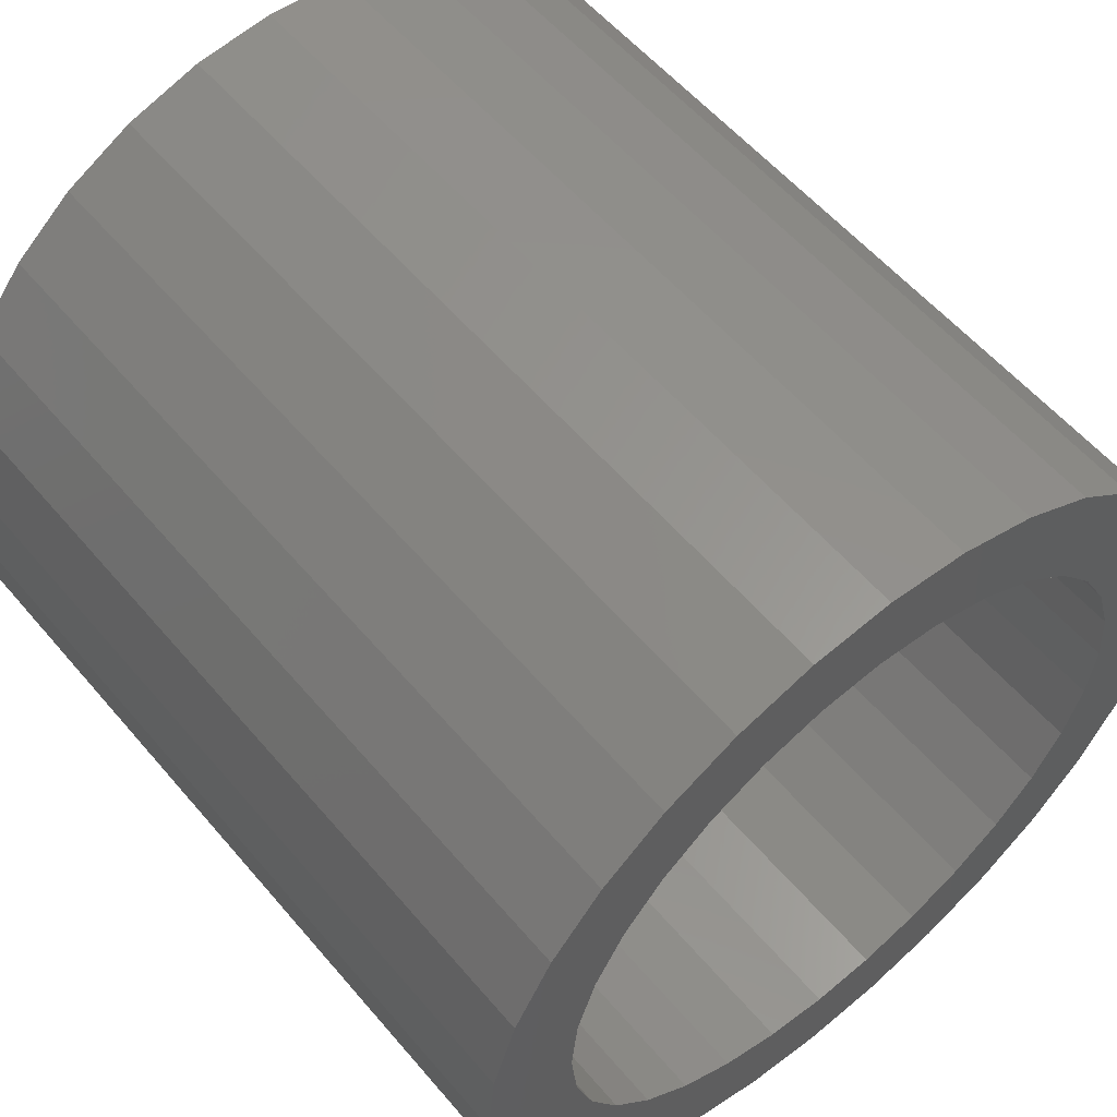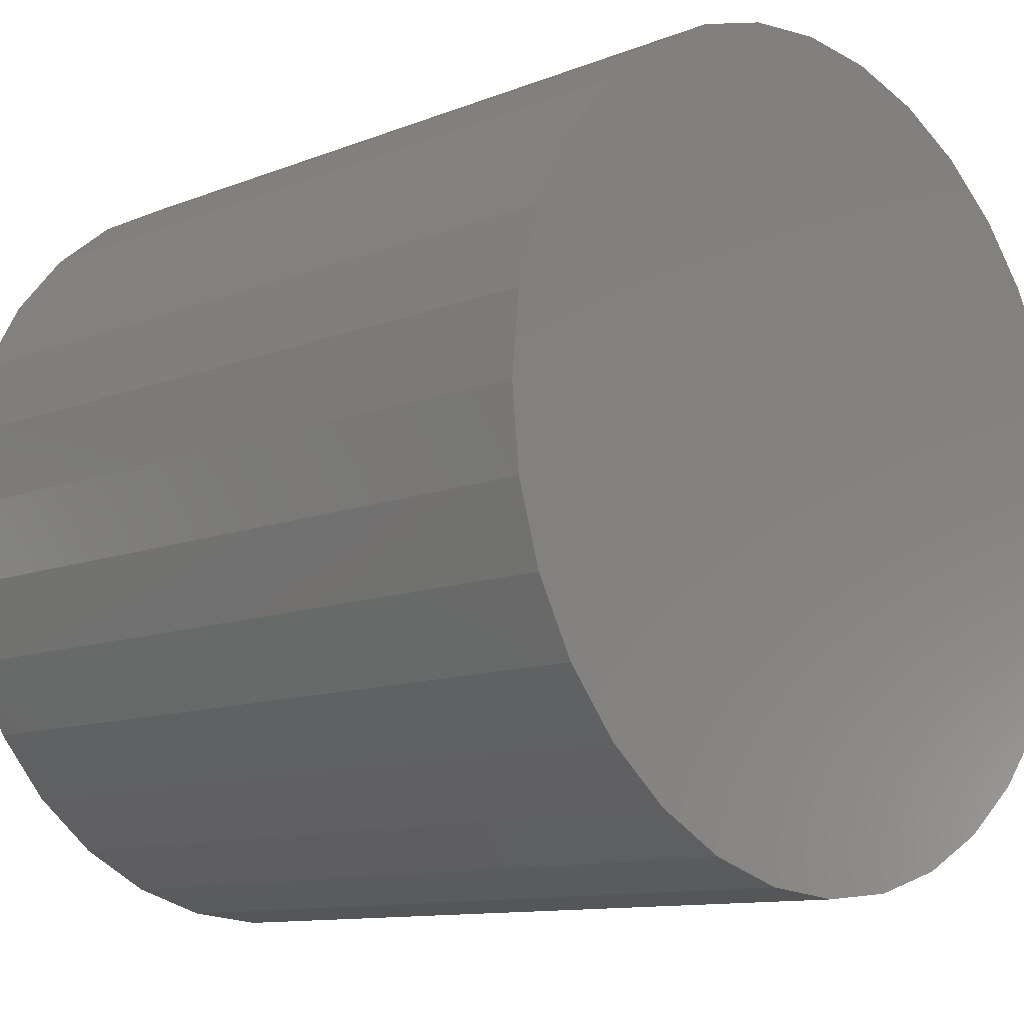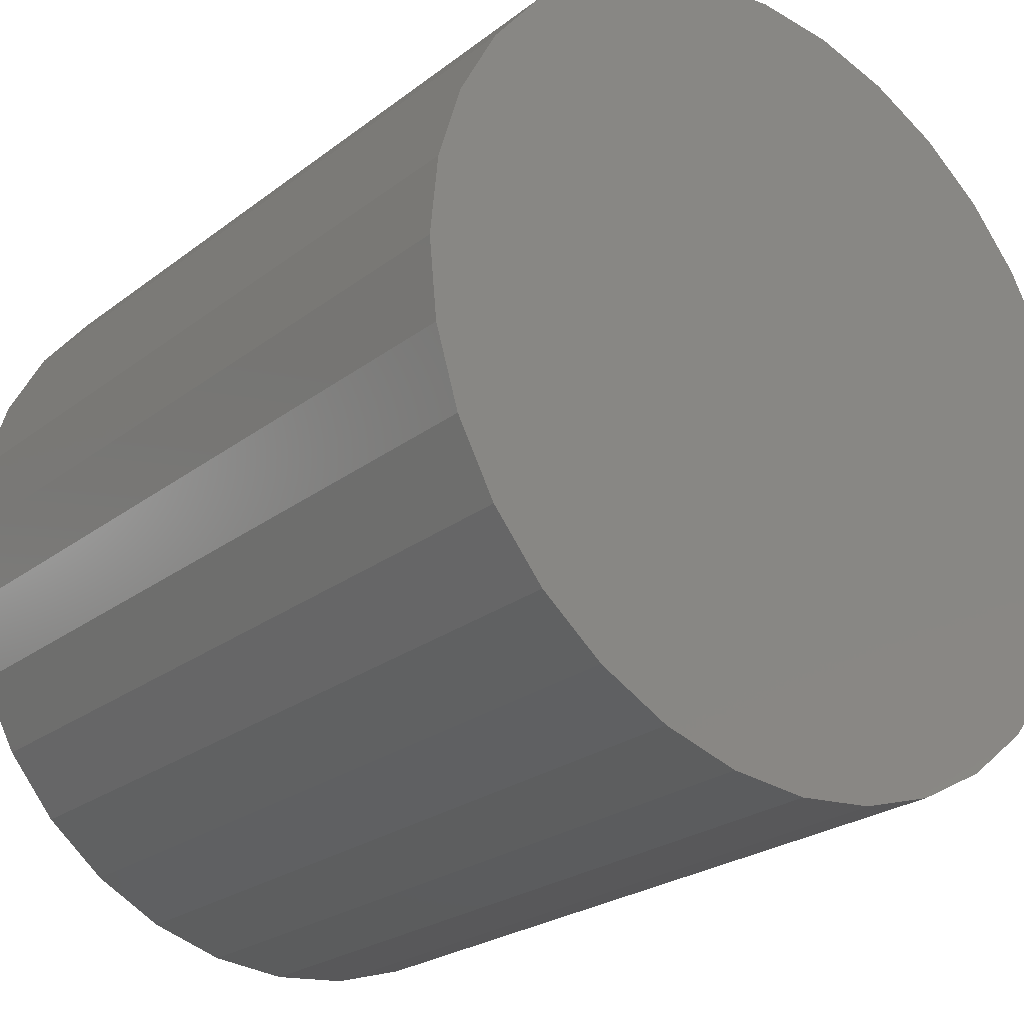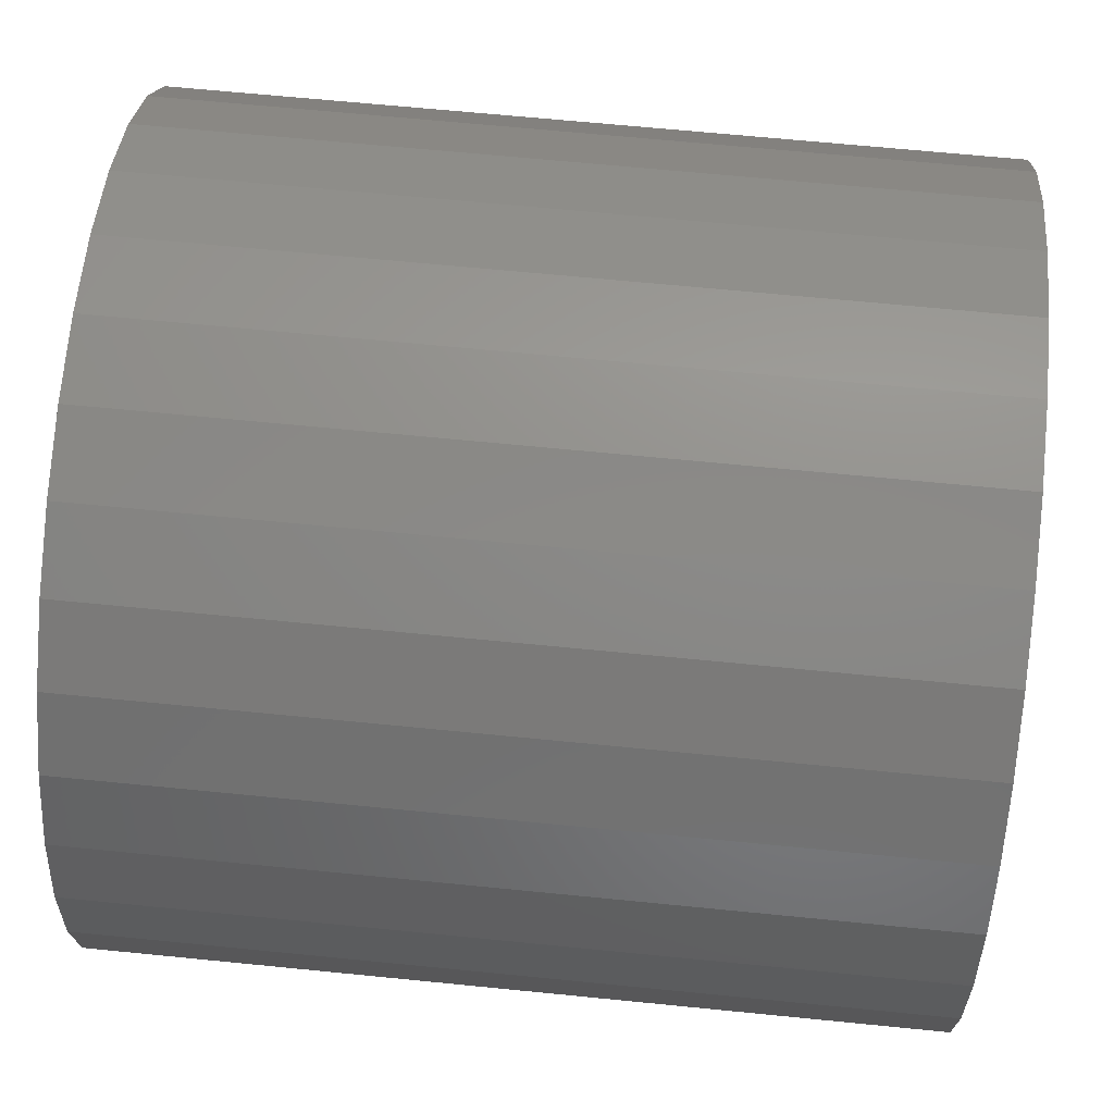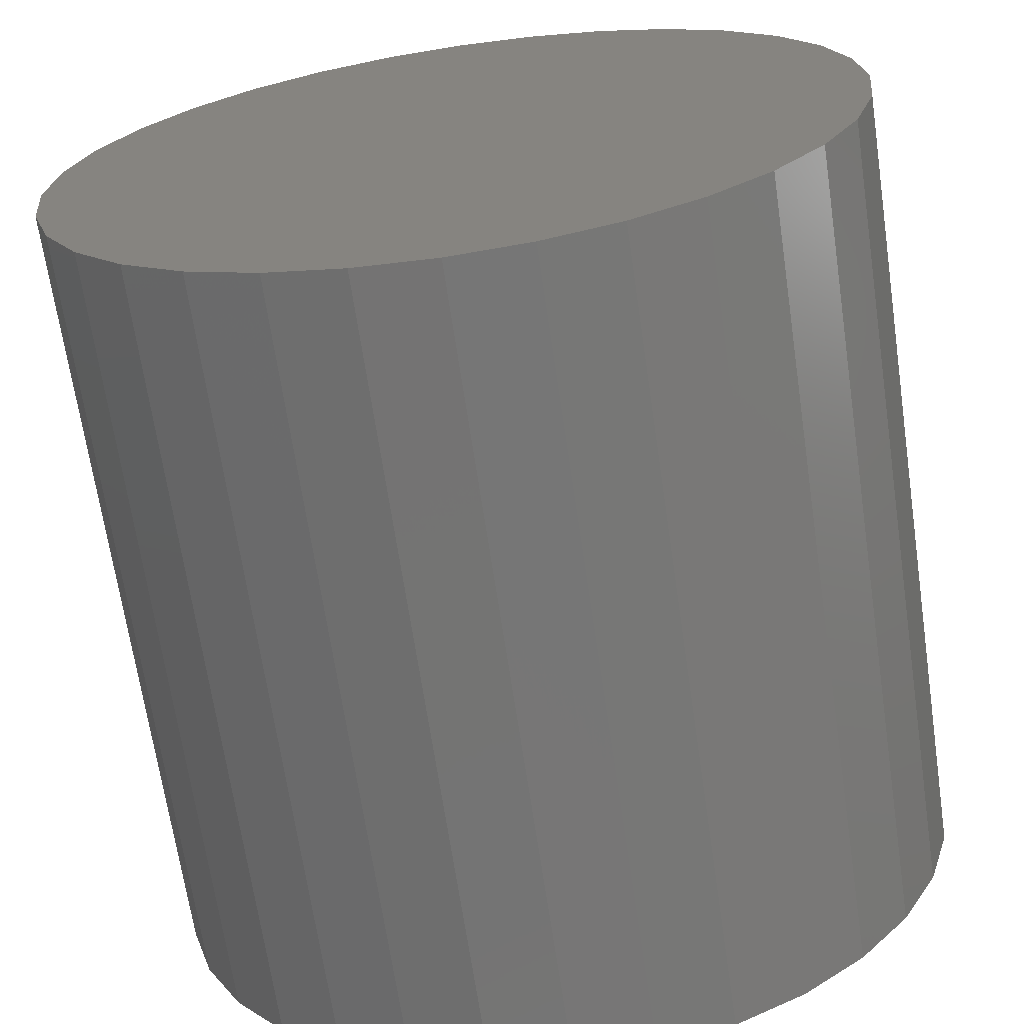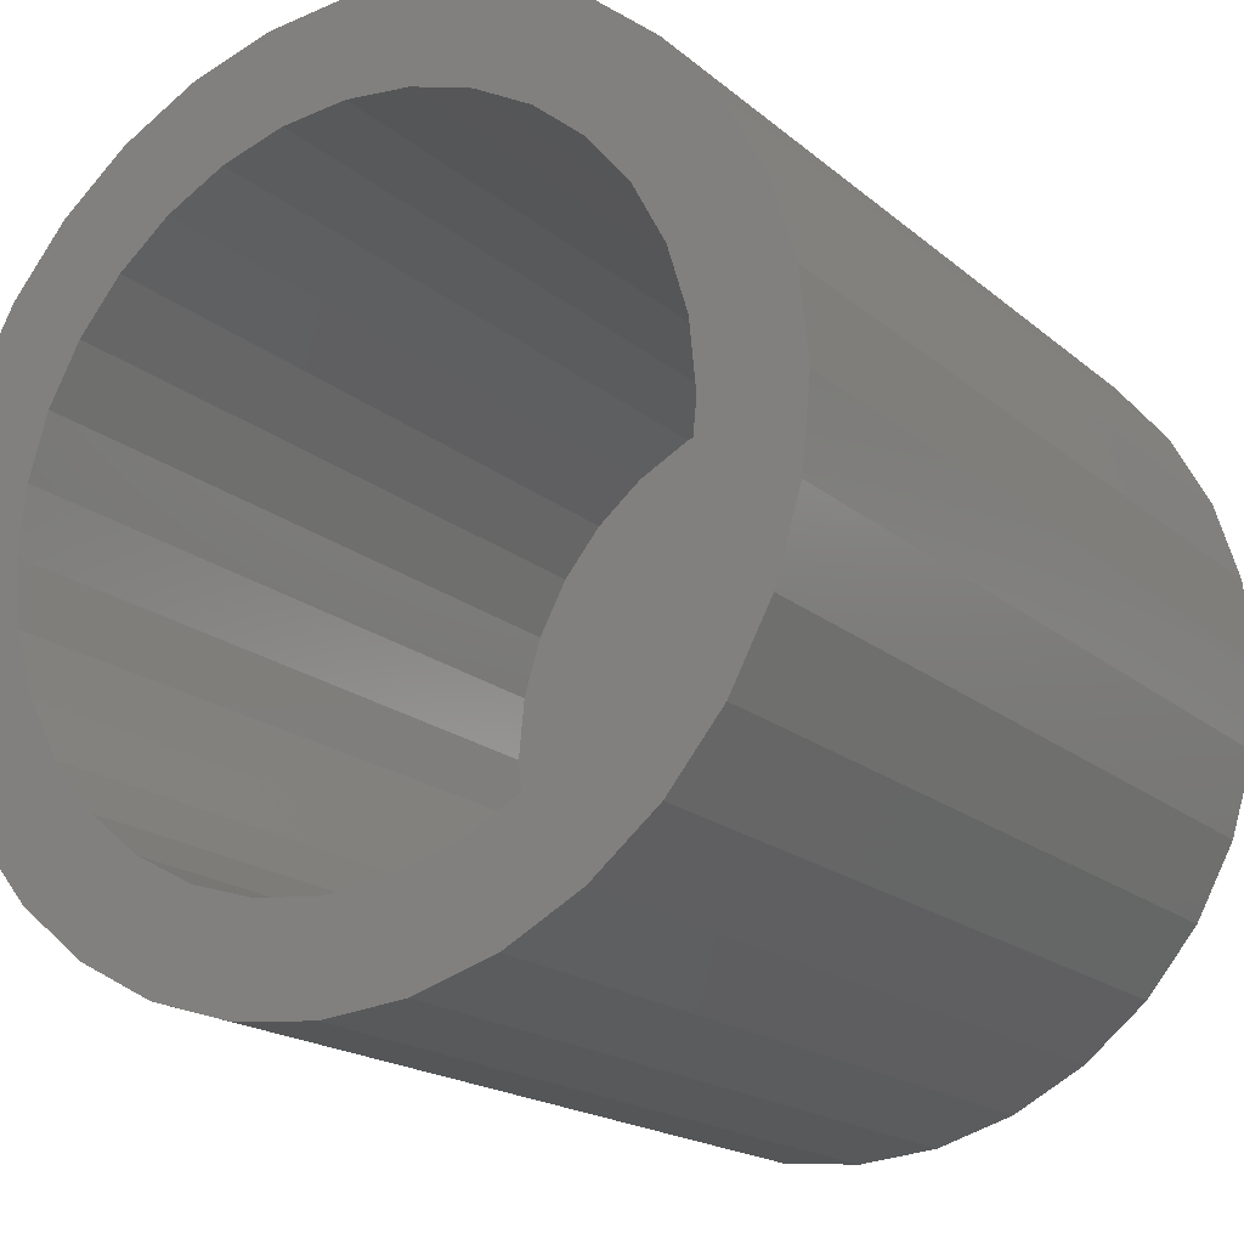
<metadata>
{"format":"stl","ext":"stl","renderer":"f3d","projection":"perspective","resolution":1024,"background":"white","views":[{"elev":56.8,"azim":50.3,"up":"+Y"},{"elev":-11.0,"azim":-135.6,"up":"+Z"},{"elev":-24.1,"azim":-128.7,"up":"+Y"},{"elev":66.3,"azim":-174.3,"up":"+Z"},{"elev":-67.7,"azim":-81.6,"up":"+Z"},{"elev":-18.2,"azim":122.6,"up":"+Y"}]}
</metadata>
<code>
# stl→obj: 128 verts, 252 faces
v 0.75 -0.2109 -0.3216
v 0.75 -0.1441 -0.3573
v 0.75 0.003947 -0.3008
v 0.75 -0.05474 -0.295
v 0.75 -0.1112 -0.2779
v 0.75 -0.2695 -0.2735
v 0.75 0.003947 0.3008
v 0.75 0.06263 0.295
v 0.75 0.2188 0.3216
v 0.75 0.152 0.3573
v 0.75 0.0794 0.3793
v 0.75 0.003947 0.3868
v 0.75 -0.07151 0.3793
v 0.75 -0.1441 0.3573
v 0.75 -0.2109 0.3216
v 0.75 -0.05474 0.295
v 0.75 -0.07151 -0.3793
v 0.75 0.003947 -0.3868
v 0.75 0.0794 -0.3793
v 0.75 0.152 -0.3573
v 0.75 0.2188 -0.3216
v 0.75 0.06263 -0.295
v 0.75 -0.1112 0.2779
v 0.75 -0.2695 0.2735
v 0.75 -0.1632 0.2501
v 0.75 -0.3176 0.2149
v 0.75 -0.2088 0.2127
v 0.75 -0.2462 0.1671
v 0.75 -0.3534 0.148
v 0.75 -0.274 0.1151
v 0.75 -0.3754 0.07545
v 0.75 -0.2911 0.05869
v 0.75 -0.2969 3.206e-17
v 0.75 -0.3828 2.196e-16
v 0.75 -0.2911 -0.05869
v 0.75 -0.3754 -0.07545
v 0.75 -0.274 -0.1151
v 0.75 -0.3534 -0.148
v 0.75 -0.2462 -0.1671
v 0.75 -0.2088 -0.2127
v 0.75 -0.3176 -0.2149
v 0.75 -0.1632 -0.2501
v 0.75 0.2774 0.2735
v 0.75 0.1191 0.2779
v 0.75 0.3255 0.2149
v 0.75 0.1711 0.2501
v 0.75 0.2167 0.2127
v 0.75 0.3613 0.148
v 0.75 0.2541 0.1671
v 0.75 0.3833 0.07545
v 0.75 0.2819 0.1151
v 0.75 0.299 0.05869
v 0.75 0.3907 -4.689e-17
v 0.75 0.3048 -4.162e-17
v 0.75 0.3833 -0.07545
v 0.75 0.299 -0.05869
v 0.75 0.3613 -0.148
v 0.75 0.2819 -0.1151
v 0.75 0.2541 -0.1671
v 0.75 0.3255 -0.2149
v 0.75 0.2167 -0.2127
v 0.75 0.2774 -0.2735
v 0.75 0.1711 -0.2501
v 0.75 0.1191 -0.2779
v 0.07812 0.003947 -0.3008
v 0.07812 0.06263 -0.295
v 0.07812 0.1191 -0.2779
v 0.07812 0.1711 -0.2501
v 0.07812 0.2167 -0.2127
v 0.07812 0.2541 -0.1671
v 0.07812 0.2819 -0.1151
v 0.07812 0.299 -0.05869
v 0.07812 0.3048 -1.153e-16
v 0.07812 -0.05474 -0.295
v 0.07812 -0.1112 -0.2779
v 0.07812 -0.1632 -0.2501
v 0.07812 -0.2088 -0.2127
v 0.07812 -0.2462 -0.1671
v 0.07812 -0.274 -0.1151
v 0.07812 -0.2911 -0.05869
v 0.07812 -0.2969 3.206e-17
v 0.07812 0.003947 0.3008
v 0.07812 -0.05474 0.295
v 0.07812 -0.1112 0.2779
v 0.07812 -0.1632 0.2501
v 0.07812 -0.2088 0.2127
v 0.07812 -0.2462 0.1671
v 0.07812 -0.274 0.1151
v 0.07812 -0.2911 0.05869
v 0.07812 0.06263 0.295
v 0.07812 0.1191 0.2779
v 0.07812 0.1711 0.2501
v 0.07812 0.2167 0.2127
v 0.07812 0.2541 0.1671
v 0.07812 0.2819 0.1151
v 0.07812 0.299 0.05869
v -0.007812 0.3907 -4.851e-16
v -0.007812 0.3833 -0.07545
v -0.007812 0.3613 -0.148
v -0.007812 0.3255 -0.2149
v -0.007812 0.2774 -0.2735
v -0.007812 0.2188 -0.3216
v -0.007812 0.152 -0.3573
v -0.007812 0.0794 -0.3793
v -0.007812 0.003947 -0.3868
v -0.007812 -0.07151 -0.3793
v -0.007812 -0.1441 -0.3573
v -0.007812 -0.2109 -0.3216
v -0.007812 -0.2695 -0.2735
v -0.007812 -0.3176 -0.2149
v -0.007812 -0.3534 -0.148
v -0.007812 -0.3754 -0.07545
v -0.007812 -0.3828 2.196e-16
v -0.007812 -0.3754 0.07545
v -0.007812 -0.3534 0.148
v -0.007812 -0.3176 0.2149
v -0.007812 -0.2695 0.2735
v -0.007812 -0.2109 0.3216
v -0.007812 -0.1441 0.3573
v -0.007812 -0.07151 0.3793
v -0.007812 0.003947 0.3868
v -0.007812 0.0794 0.3793
v -0.007812 0.152 0.3573
v -0.007812 0.2188 0.3216
v -0.007812 0.2774 0.2735
v -0.007812 0.3255 0.2149
v -0.007812 0.3613 0.148
v -0.007812 0.3833 0.07545
f 1 2 3
f 1 3 4
f 1 4 5
f 1 5 6
f 7 8 9
f 7 9 10
f 7 10 11
f 7 11 12
f 7 12 13
f 7 13 14
f 7 14 15
f 7 15 16
f 3 2 17
f 3 17 18
f 3 18 19
f 3 19 20
f 3 20 21
f 3 21 22
f 16 15 23
f 23 15 24
f 23 24 25
f 25 24 26
f 25 26 27
f 27 26 28
f 28 26 29
f 28 29 30
f 30 29 31
f 30 31 32
f 32 31 33
f 33 31 34
f 33 34 35
f 35 34 36
f 35 36 37
f 37 36 38
f 37 38 39
f 39 38 40
f 40 38 41
f 40 41 42
f 42 41 6
f 42 6 5
f 9 8 43
f 43 8 44
f 43 44 45
f 45 44 46
f 45 46 47
f 45 47 48
f 48 47 49
f 48 49 50
f 50 49 51
f 50 51 52
f 50 52 53
f 53 52 54
f 53 54 55
f 55 54 56
f 55 56 57
f 57 56 58
f 57 58 59
f 57 59 60
f 60 59 61
f 60 61 62
f 62 61 63
f 62 63 64
f 64 22 62
f 62 22 21
f 65 22 66
f 66 22 64
f 66 64 67
f 67 64 63
f 67 63 68
f 68 63 61
f 68 61 69
f 69 61 59
f 69 59 70
f 70 59 58
f 70 58 71
f 71 58 56
f 71 56 72
f 72 56 54
f 72 54 73
f 22 65 3
f 3 65 74
f 3 74 4
f 4 74 75
f 4 75 5
f 5 75 76
f 5 76 42
f 42 76 77
f 42 77 40
f 40 77 78
f 40 78 39
f 39 78 79
f 39 79 37
f 37 79 80
f 37 80 35
f 35 80 81
f 35 81 33
f 82 16 83
f 83 16 23
f 83 23 84
f 84 23 25
f 84 25 85
f 85 25 27
f 85 27 86
f 86 27 28
f 86 28 87
f 87 28 30
f 87 30 88
f 88 30 32
f 88 32 89
f 89 32 33
f 89 33 81
f 16 82 7
f 7 82 90
f 7 90 8
f 8 90 91
f 8 91 44
f 44 91 92
f 44 92 46
f 46 92 93
f 46 93 47
f 47 93 94
f 47 94 49
f 49 94 95
f 49 95 51
f 51 95 96
f 51 96 52
f 52 96 73
f 52 73 54
f 97 53 98
f 98 53 55
f 98 55 99
f 99 55 57
f 99 57 100
f 100 57 60
f 100 60 101
f 101 60 62
f 101 62 102
f 102 62 21
f 102 21 103
f 103 21 20
f 103 20 104
f 104 20 19
f 104 19 105
f 105 19 18
f 105 18 106
f 106 18 17
f 106 17 107
f 107 17 2
f 107 2 108
f 108 2 1
f 108 1 109
f 109 1 6
f 109 6 110
f 110 6 41
f 110 41 111
f 111 41 38
f 111 38 112
f 112 38 36
f 112 36 113
f 113 36 34
f 113 34 114
f 114 34 31
f 114 31 115
f 115 31 29
f 115 29 116
f 116 29 26
f 116 26 117
f 117 26 24
f 117 24 118
f 118 24 15
f 118 15 119
f 119 15 14
f 119 14 120
f 120 14 13
f 120 13 121
f 121 13 12
f 121 12 122
f 122 12 11
f 122 11 123
f 123 11 10
f 123 10 124
f 124 10 9
f 124 9 125
f 125 9 43
f 125 43 126
f 126 43 45
f 126 45 127
f 127 45 48
f 127 48 128
f 128 48 50
f 128 50 97
f 97 50 53
f 121 122 120
f 105 106 104
f 104 106 107
f 104 107 103
f 103 107 108
f 103 108 102
f 102 108 109
f 102 109 101
f 101 109 110
f 101 110 100
f 100 110 111
f 100 111 99
f 99 111 112
f 99 112 98
f 98 112 113
f 98 113 97
f 97 113 114
f 97 114 128
f 128 114 115
f 128 115 127
f 127 115 116
f 127 116 126
f 126 116 117
f 126 117 125
f 125 117 118
f 125 118 124
f 124 118 119
f 124 119 123
f 123 119 120
f 123 120 122
f 73 96 72
f 72 96 71
f 71 96 95
f 71 95 70
f 70 95 94
f 70 94 69
f 69 94 93
f 69 93 68
f 68 93 92
f 68 92 67
f 67 92 91
f 67 91 66
f 66 91 90
f 66 90 65
f 65 90 82
f 65 82 74
f 74 82 83
f 74 83 75
f 75 83 84
f 75 84 76
f 76 84 85
f 76 85 77
f 77 85 86
f 77 86 78
f 78 86 87
f 78 87 79
f 79 87 88
f 79 88 80
f 80 88 89
f 80 89 81

</code>
